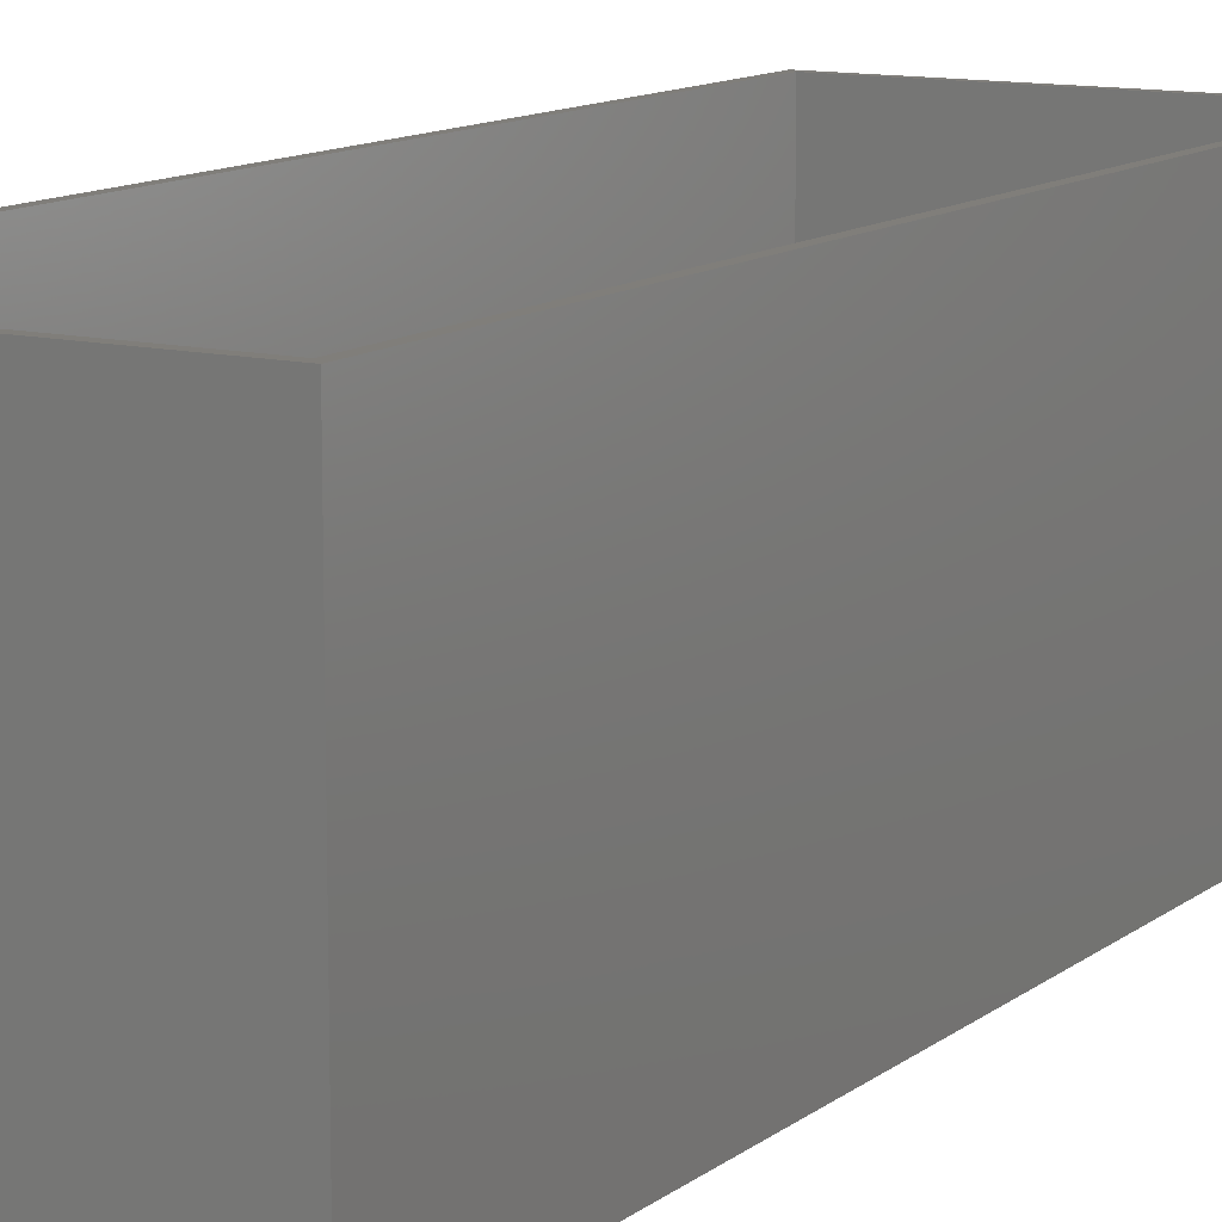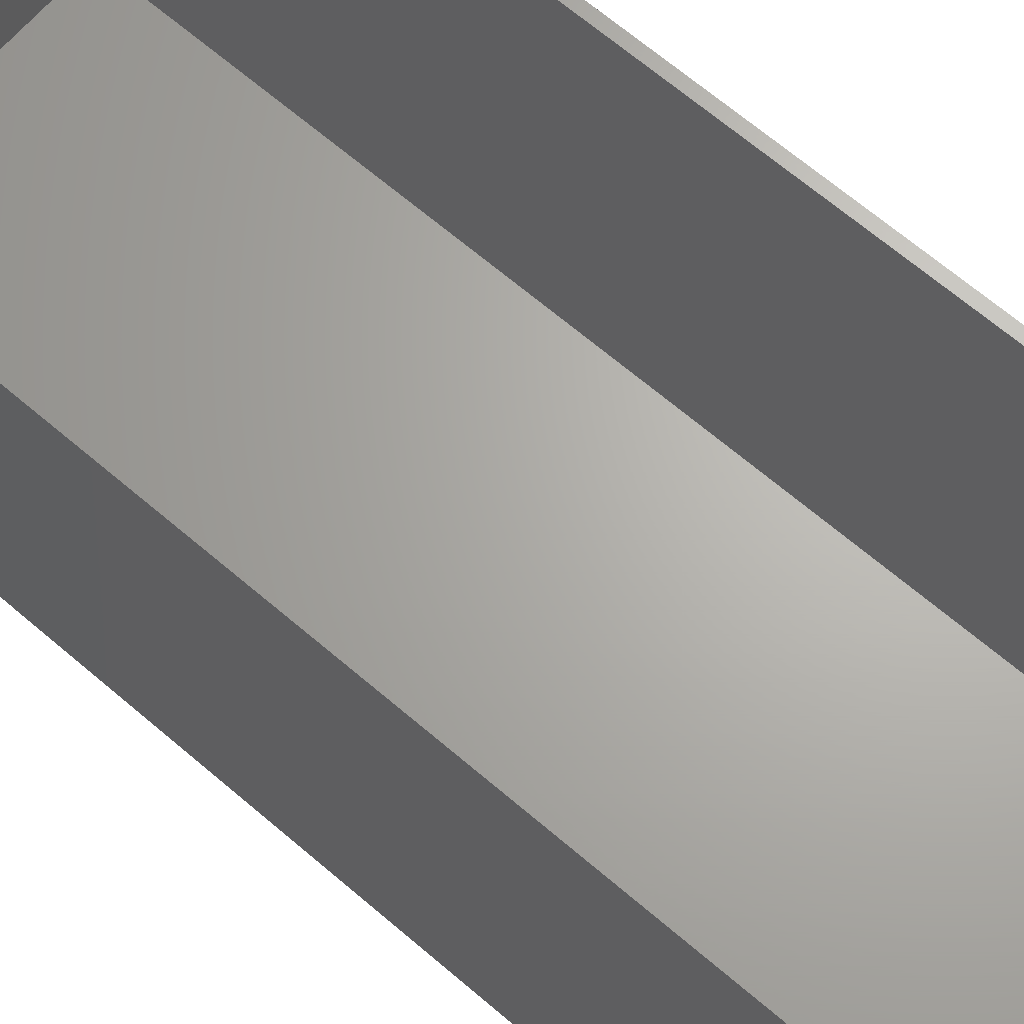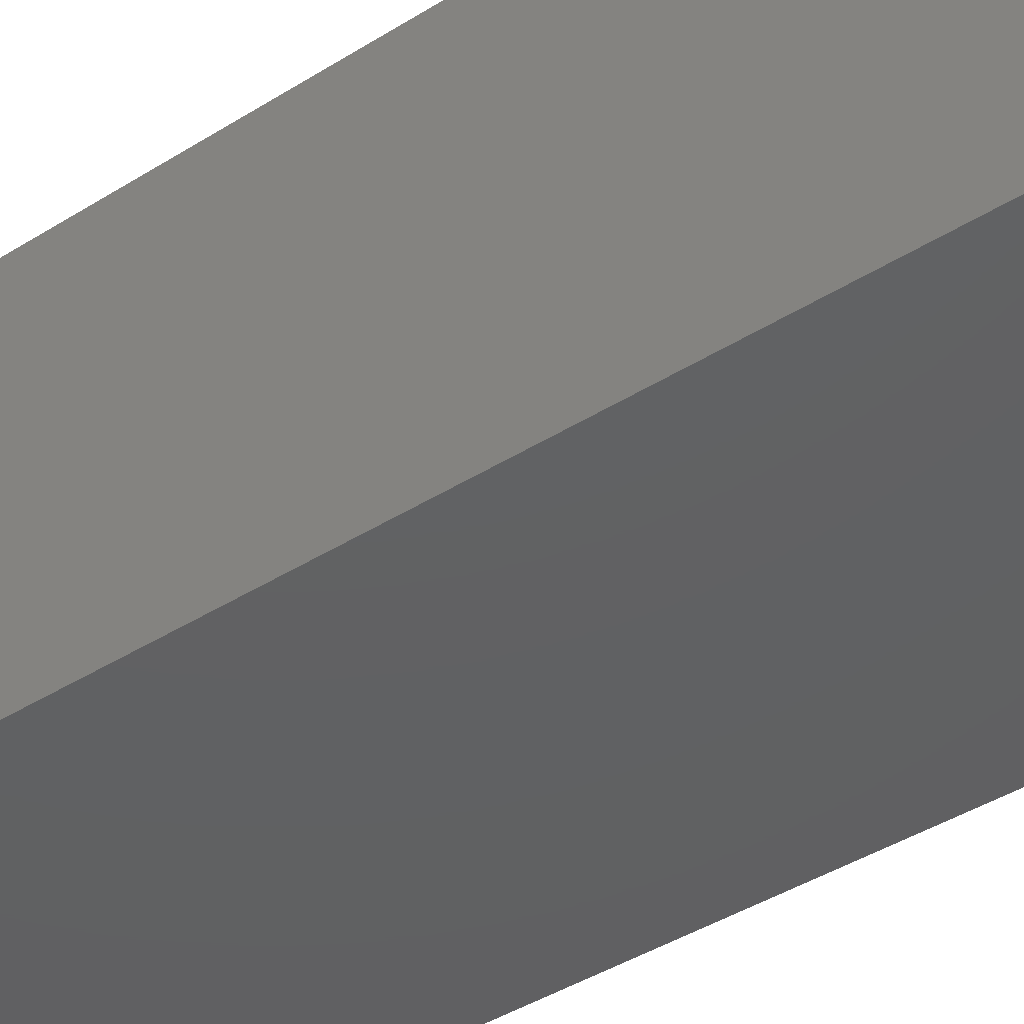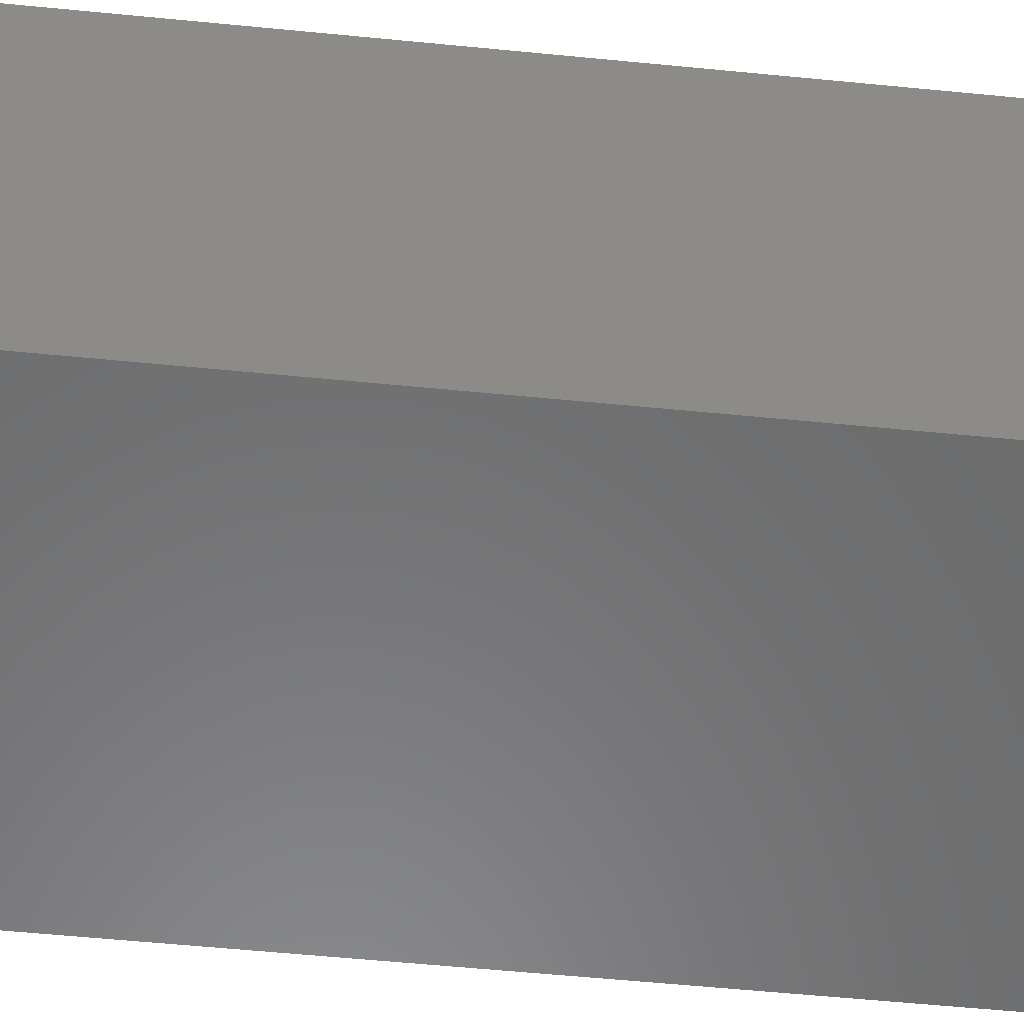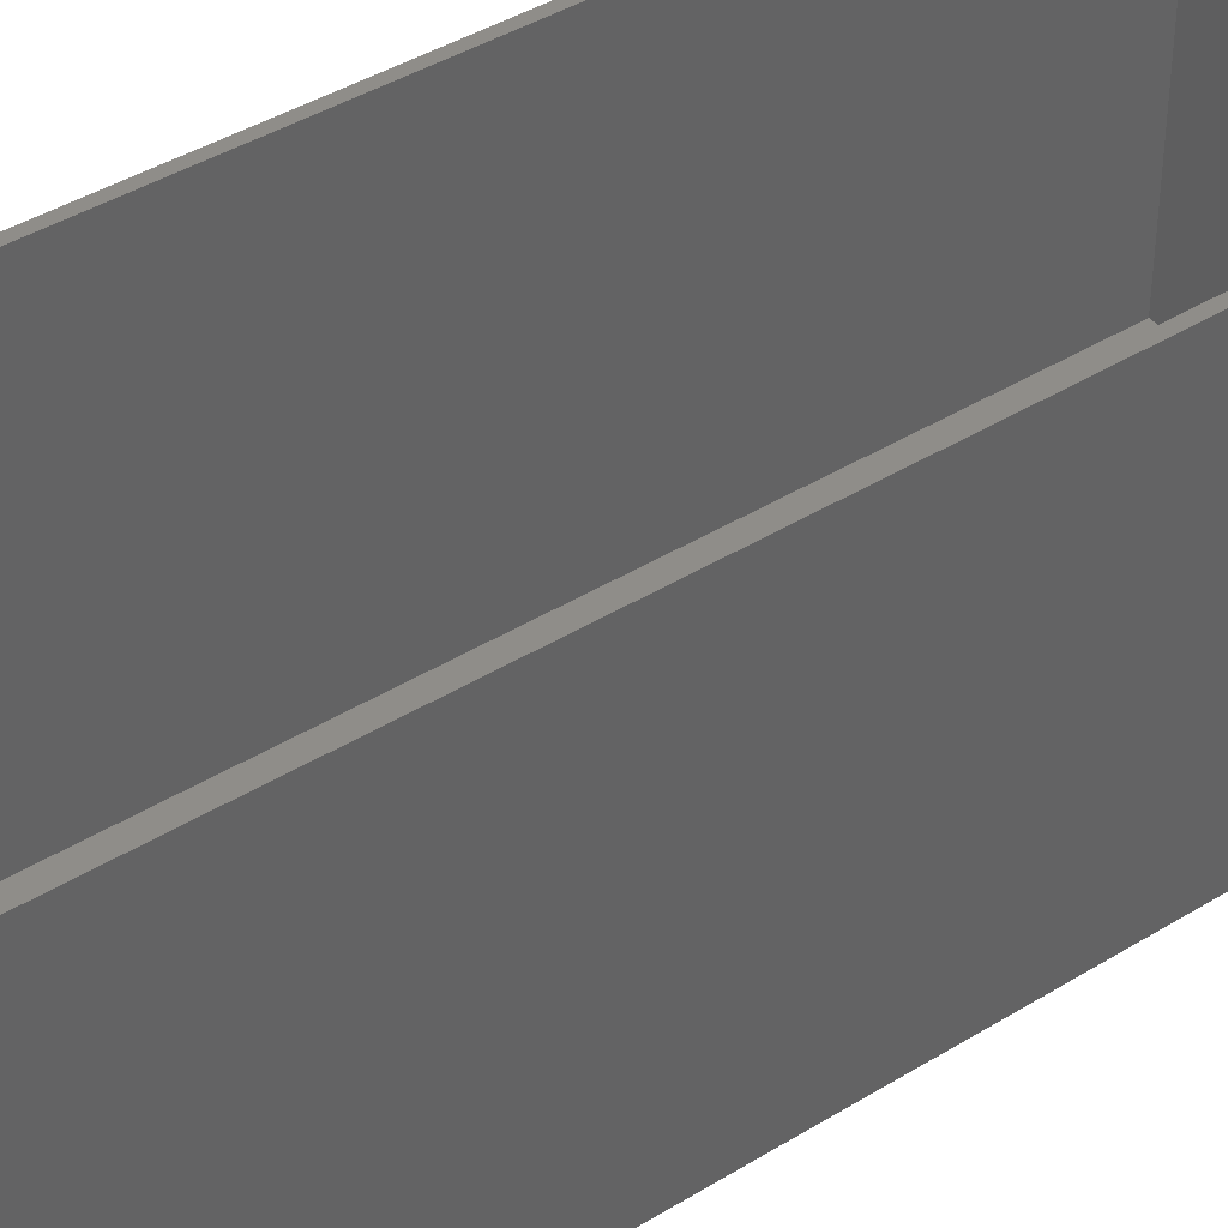
<metadata>
{"format":"stl","ext":"stl","renderer":"f3d","projection":"perspective","resolution":1024,"background":"white","views":[{"elev":11.9,"azim":-149.6,"up":"+Z"},{"elev":66.1,"azim":130.8,"up":"+Z"},{"elev":-42.8,"azim":126.7,"up":"+Z"},{"elev":-56.7,"azim":-95.9,"up":"+Z"},{"elev":41.0,"azim":-127.0,"up":"+Z"}]}
</metadata>
<code>
# stl→obj: 232 verts, 444 faces
v 0 0 0
v 0 0 40
v 0 109 0
v 0 109 40
v 39 0 0
v 39 0 40
v 39 109 0
v 39 109 40
v 1 1 40
v 38 1 40
v 1 108 40
v 38 108 40
v 1 108 1
v 1 1 1
v 38 1 1
v 38 108 1
v 0 0 -2.7
v 0 0 -4.441e-16
v 0 6 -2.7
v 0 6 -4.441e-16
v 6 0 -2.7
v 6 0 -4.441e-16
v 0.3767 5.988 -2.7
v 0.752 5.953 -2.7
v 1.124 5.894 -2.7
v 1.492 5.811 -2.7
v 1.854 5.706 -2.7
v 2.209 5.579 -2.7
v 2.555 5.429 -2.7
v 2.891 5.258 -2.7
v 3.215 5.066 -2.7
v 3.527 4.854 -2.7
v 3.825 4.623 -2.7
v 4.107 4.374 -2.7
v 4.374 4.107 -2.7
v 4.623 3.825 -2.7
v 4.854 3.527 -2.7
v 5.066 3.215 -2.7
v 5.258 2.891 -2.7
v 5.429 2.555 -2.7
v 5.579 2.209 -2.7
v 5.706 1.854 -2.7
v 5.811 1.492 -2.7
v 5.894 1.124 -2.7
v 5.953 0.752 -2.7
v 5.988 0.3767 -2.7
v 0.3767 5.988 -4.441e-16
v 5.953 0.752 -4.441e-16
v 5.988 0.3767 -4.441e-16
v 5.894 1.124 -4.441e-16
v 5.811 1.492 -4.441e-16
v 5.706 1.854 -4.441e-16
v 5.579 2.209 -4.441e-16
v 5.429 2.555 -4.441e-16
v 5.258 2.891 -4.441e-16
v 5.066 3.215 -4.441e-16
v 4.854 3.527 -4.441e-16
v 4.623 3.825 -4.441e-16
v 4.374 4.107 -4.441e-16
v 4.107 4.374 -4.441e-16
v 3.825 4.623 -4.441e-16
v 3.527 4.854 -4.441e-16
v 3.215 5.066 -4.441e-16
v 2.891 5.258 -4.441e-16
v 2.555 5.429 -4.441e-16
v 2.209 5.579 -4.441e-16
v 1.854 5.706 -4.441e-16
v 1.492 5.811 -4.441e-16
v 1.124 5.894 -4.441e-16
v 0.752 5.953 -4.441e-16
v 33 109 -2.7
v 39 109 -2.7
v 33.01 108.6 -2.7
v 39 103 -2.7
v 38.62 103 -2.7
v 38.25 103 -2.7
v 37.88 103.1 -2.7
v 37.51 103.2 -2.7
v 37.15 103.3 -2.7
v 36.79 103.4 -2.7
v 36.45 103.6 -2.7
v 36.11 103.7 -2.7
v 35.78 103.9 -2.7
v 35.47 104.1 -2.7
v 35.18 104.4 -2.7
v 34.89 104.6 -2.7
v 34.63 104.9 -2.7
v 34.38 105.2 -2.7
v 34.15 105.5 -2.7
v 33.93 105.8 -2.7
v 33.74 106.1 -2.7
v 33.57 106.4 -2.7
v 33.42 106.8 -2.7
v 33.29 107.1 -2.7
v 33.19 107.5 -2.7
v 33.11 107.9 -2.7
v 33.05 108.2 -2.7
v 33 109 -4.441e-16
v 39 109 -4.441e-16
v 33.01 108.6 -4.441e-16
v 33.05 108.2 -4.441e-16
v 33.11 107.9 -4.441e-16
v 33.19 107.5 -4.441e-16
v 33.29 107.1 -4.441e-16
v 33.42 106.8 -4.441e-16
v 33.57 106.4 -4.441e-16
v 33.74 106.1 -4.441e-16
v 33.93 105.8 -4.441e-16
v 34.15 105.5 -4.441e-16
v 34.38 105.2 -4.441e-16
v 34.63 104.9 -4.441e-16
v 34.89 104.6 -4.441e-16
v 35.18 104.4 -4.441e-16
v 35.47 104.1 -4.441e-16
v 35.78 103.9 -4.441e-16
v 36.11 103.7 -4.441e-16
v 36.45 103.6 -4.441e-16
v 36.79 103.4 -4.441e-16
v 37.15 103.3 -4.441e-16
v 37.51 103.2 -4.441e-16
v 37.88 103.1 -4.441e-16
v 38.25 103 -4.441e-16
v 38.62 103 -4.441e-16
v 39 103 -4.441e-16
v 0 109 -2.7
v 0 109 -4.441e-16
v 6 109 -2.7
v 6 109 -4.441e-16
v 1.332e-15 103 -2.7
v 1.332e-15 103 -4.441e-16
v 5.988 108.6 -2.7
v 5.953 108.2 -2.7
v 5.894 107.9 -2.7
v 5.811 107.5 -2.7
v 5.706 107.1 -2.7
v 5.579 106.8 -2.7
v 5.429 106.4 -2.7
v 5.258 106.1 -2.7
v 5.066 105.8 -2.7
v 4.854 105.5 -2.7
v 4.623 105.2 -2.7
v 4.374 104.9 -2.7
v 4.107 104.6 -2.7
v 3.825 104.4 -2.7
v 3.527 104.1 -2.7
v 3.215 103.9 -2.7
v 2.891 103.7 -2.7
v 2.555 103.6 -2.7
v 2.209 103.4 -2.7
v 1.854 103.3 -2.7
v 1.492 103.2 -2.7
v 1.124 103.1 -2.7
v 0.752 103 -2.7
v 0.3767 103 -2.7
v 5.988 108.6 -4.441e-16
v 0.752 103 -4.441e-16
v 0.3767 103 -4.441e-16
v 1.124 103.1 -4.441e-16
v 1.492 103.2 -4.441e-16
v 1.854 103.3 -4.441e-16
v 2.209 103.4 -4.441e-16
v 2.555 103.6 -4.441e-16
v 2.891 103.7 -4.441e-16
v 3.215 103.9 -4.441e-16
v 3.527 104.1 -4.441e-16
v 3.825 104.4 -4.441e-16
v 4.107 104.6 -4.441e-16
v 4.374 104.9 -4.441e-16
v 4.623 105.2 -4.441e-16
v 4.854 105.5 -4.441e-16
v 5.066 105.8 -4.441e-16
v 5.258 106.1 -4.441e-16
v 5.429 106.4 -4.441e-16
v 5.579 106.8 -4.441e-16
v 5.706 107.1 -4.441e-16
v 5.811 107.5 -4.441e-16
v 5.894 107.9 -4.441e-16
v 5.953 108.2 -4.441e-16
v 33 1.332e-15 -4.441e-16
v 33 1.332e-15 -2.7
v 39 0 -2.7
v 39 0 -4.441e-16
v 33.01 0.3767 -2.7
v 33.05 0.752 -2.7
v 33.11 1.124 -2.7
v 33.19 1.492 -2.7
v 33.29 1.854 -2.7
v 33.42 2.209 -2.7
v 33.57 2.555 -2.7
v 33.74 2.891 -2.7
v 33.93 3.215 -2.7
v 34.15 3.527 -2.7
v 34.38 3.825 -2.7
v 34.63 4.107 -2.7
v 34.89 4.374 -2.7
v 35.18 4.623 -2.7
v 35.47 4.854 -2.7
v 35.78 5.066 -2.7
v 36.11 5.258 -2.7
v 36.45 5.429 -2.7
v 36.79 5.579 -2.7
v 37.15 5.706 -2.7
v 37.51 5.811 -2.7
v 37.88 5.894 -2.7
v 38.25 5.953 -2.7
v 38.62 5.988 -2.7
v 39 6 -2.7
v 33.01 0.3767 -4.441e-16
v 38.62 5.988 -4.441e-16
v 39 6 -4.441e-16
v 38.25 5.953 -4.441e-16
v 37.88 5.894 -4.441e-16
v 37.51 5.811 -4.441e-16
v 37.15 5.706 -4.441e-16
v 36.79 5.579 -4.441e-16
v 36.45 5.429 -4.441e-16
v 36.11 5.258 -4.441e-16
v 35.78 5.066 -4.441e-16
v 35.47 4.854 -4.441e-16
v 35.18 4.623 -4.441e-16
v 34.89 4.374 -4.441e-16
v 34.63 4.107 -4.441e-16
v 34.38 3.825 -4.441e-16
v 34.15 3.527 -4.441e-16
v 33.93 3.215 -4.441e-16
v 33.74 2.891 -4.441e-16
v 33.57 2.555 -4.441e-16
v 33.42 2.209 -4.441e-16
v 33.29 1.854 -4.441e-16
v 33.19 1.492 -4.441e-16
v 33.11 1.124 -4.441e-16
v 33.05 0.752 -4.441e-16
f 1 2 3
f 3 2 4
f 2 1 5
f 6 2 5
f 1 3 5
f 5 3 7
f 3 4 7
f 7 4 8
f 9 2 6
f 10 9 6
f 4 2 9
f 8 4 11
f 8 12 6
f 8 11 12
f 12 10 6
f 9 11 4
f 6 5 7
f 8 6 7
f 13 11 9
f 14 13 9
f 10 15 9
f 9 15 14
f 12 16 10
f 10 16 15
f 16 12 11
f 13 16 11
f 15 16 13
f 14 15 13
f 17 18 19
f 19 18 20
f 18 17 21
f 22 18 21
f 17 19 21
f 21 19 23
f 21 23 24
f 21 24 25
f 21 25 26
f 21 26 27
f 21 27 28
f 21 28 29
f 21 29 30
f 21 30 31
f 21 31 32
f 21 32 33
f 21 33 34
f 21 34 35
f 21 35 36
f 21 36 37
f 21 37 38
f 21 38 39
f 21 39 40
f 21 40 41
f 21 41 42
f 21 42 43
f 21 43 44
f 21 44 45
f 21 45 46
f 19 20 23
f 23 20 47
f 20 18 22
f 48 20 49
f 49 20 22
f 50 20 48
f 51 20 50
f 52 20 51
f 53 20 52
f 54 20 53
f 55 20 54
f 56 20 55
f 57 20 56
f 58 20 57
f 59 20 58
f 60 20 59
f 61 20 60
f 62 20 61
f 63 20 62
f 64 20 63
f 65 20 64
f 66 20 65
f 67 20 66
f 68 20 67
f 69 20 68
f 70 20 69
f 47 20 70
f 21 46 49
f 22 21 49
f 46 45 48
f 49 46 48
f 45 44 50
f 48 45 50
f 44 43 51
f 50 44 51
f 43 42 52
f 51 43 52
f 42 41 53
f 52 42 53
f 41 40 54
f 53 41 54
f 40 39 55
f 54 40 55
f 39 38 56
f 55 39 56
f 38 37 57
f 56 38 57
f 37 36 58
f 57 37 58
f 36 35 59
f 58 36 59
f 34 60 35
f 35 60 59
f 33 61 34
f 34 61 60
f 32 62 33
f 33 62 61
f 31 63 32
f 32 63 62
f 30 64 31
f 31 64 63
f 29 65 30
f 30 65 64
f 28 66 29
f 29 66 65
f 27 67 28
f 28 67 66
f 26 68 27
f 27 68 67
f 25 69 26
f 26 69 68
f 24 70 25
f 25 70 69
f 23 47 24
f 24 47 70
f 71 72 73
f 73 72 74
f 73 74 75
f 73 75 76
f 73 76 77
f 73 77 78
f 73 78 79
f 73 79 80
f 73 80 81
f 73 81 82
f 73 82 83
f 73 83 84
f 73 84 85
f 73 85 86
f 73 86 87
f 73 87 88
f 73 88 89
f 73 89 90
f 73 90 91
f 73 91 92
f 73 92 93
f 73 93 94
f 73 94 95
f 73 95 96
f 73 96 97
f 71 98 72
f 72 98 99
f 71 73 98
f 98 73 100
f 73 97 100
f 100 97 101
f 97 96 101
f 101 96 102
f 96 95 102
f 102 95 103
f 95 94 103
f 103 94 104
f 94 93 104
f 104 93 105
f 93 92 105
f 105 92 106
f 92 91 106
f 106 91 107
f 91 90 107
f 107 90 108
f 90 89 108
f 108 89 109
f 89 88 109
f 109 88 110
f 88 87 110
f 110 87 111
f 87 86 111
f 111 86 112
f 112 86 85
f 113 112 85
f 113 85 84
f 114 113 84
f 114 84 83
f 115 114 83
f 115 83 82
f 116 115 82
f 116 82 81
f 117 116 81
f 117 81 80
f 118 117 80
f 118 80 79
f 119 118 79
f 119 79 78
f 120 119 78
f 120 78 77
f 121 120 77
f 121 77 76
f 122 121 76
f 122 76 75
f 123 122 75
f 123 75 74
f 124 123 74
f 124 74 72
f 99 124 72
f 99 98 100
f 102 99 101
f 101 99 100
f 103 99 102
f 104 99 103
f 105 99 104
f 106 99 105
f 107 99 106
f 108 99 107
f 109 99 108
f 110 99 109
f 111 99 110
f 112 99 111
f 113 99 112
f 114 99 113
f 115 99 114
f 116 99 115
f 117 99 116
f 118 99 117
f 119 99 118
f 120 99 119
f 121 99 120
f 122 99 121
f 123 99 122
f 124 99 123
f 125 126 127
f 127 126 128
f 125 129 126
f 126 129 130
f 125 127 129
f 129 127 131
f 129 131 132
f 129 132 133
f 129 133 134
f 129 134 135
f 129 135 136
f 129 136 137
f 129 137 138
f 129 138 139
f 129 139 140
f 129 140 141
f 129 141 142
f 129 142 143
f 129 143 144
f 129 144 145
f 129 145 146
f 129 146 147
f 129 147 148
f 129 148 149
f 129 149 150
f 129 150 151
f 129 151 152
f 129 152 153
f 129 153 154
f 155 131 127
f 128 155 127
f 128 126 130
f 156 128 157
f 157 128 130
f 158 128 156
f 159 128 158
f 160 128 159
f 161 128 160
f 162 128 161
f 163 128 162
f 164 128 163
f 165 128 164
f 166 128 165
f 167 128 166
f 168 128 167
f 169 128 168
f 170 128 169
f 171 128 170
f 172 128 171
f 173 128 172
f 174 128 173
f 175 128 174
f 176 128 175
f 177 128 176
f 178 128 177
f 155 128 178
f 130 129 154
f 157 130 154
f 157 154 153
f 156 157 153
f 156 153 152
f 158 156 152
f 158 152 151
f 159 158 151
f 159 151 150
f 160 159 150
f 160 150 149
f 161 160 149
f 161 149 148
f 162 161 148
f 162 148 147
f 163 162 147
f 163 147 146
f 164 163 146
f 164 146 145
f 165 164 145
f 165 145 144
f 166 165 144
f 166 144 143
f 167 166 143
f 167 143 142
f 168 167 142
f 168 142 141
f 169 168 141
f 169 141 140
f 170 169 140
f 170 140 139
f 171 170 139
f 171 139 138
f 172 171 138
f 172 138 137
f 173 172 137
f 173 137 136
f 174 173 136
f 174 136 135
f 175 174 135
f 175 135 134
f 176 175 134
f 176 134 133
f 177 176 133
f 177 133 132
f 178 177 132
f 178 132 131
f 155 178 131
f 179 180 181
f 182 179 181
f 180 183 181
f 181 183 184
f 181 184 185
f 181 185 186
f 181 186 187
f 181 187 188
f 181 188 189
f 181 189 190
f 181 190 191
f 181 191 192
f 181 192 193
f 181 193 194
f 181 194 195
f 181 195 196
f 181 196 197
f 181 197 198
f 181 198 199
f 181 199 200
f 181 200 201
f 181 201 202
f 181 202 203
f 181 203 204
f 181 204 205
f 181 205 206
f 181 206 207
f 180 179 183
f 183 179 208
f 208 179 182
f 209 208 210
f 210 208 182
f 211 208 209
f 212 208 211
f 213 208 212
f 214 208 213
f 215 208 214
f 216 208 215
f 217 208 216
f 218 208 217
f 219 208 218
f 220 208 219
f 221 208 220
f 222 208 221
f 223 208 222
f 224 208 223
f 225 208 224
f 226 208 225
f 227 208 226
f 228 208 227
f 229 208 228
f 230 208 229
f 231 208 230
f 232 208 231
f 182 181 207
f 210 182 207
f 206 209 207
f 207 209 210
f 205 211 206
f 206 211 209
f 204 212 205
f 205 212 211
f 203 213 204
f 204 213 212
f 202 214 203
f 203 214 213
f 201 215 202
f 202 215 214
f 200 216 201
f 201 216 215
f 199 217 200
f 200 217 216
f 198 218 199
f 199 218 217
f 197 219 198
f 198 219 218
f 196 220 197
f 197 220 219
f 195 221 196
f 196 221 220
f 194 222 195
f 195 222 221
f 193 223 194
f 194 223 222
f 192 224 193
f 193 224 223
f 191 225 192
f 192 225 224
f 190 226 191
f 191 226 225
f 189 227 190
f 190 227 226
f 188 228 189
f 189 228 227
f 187 229 188
f 188 229 228
f 186 230 187
f 187 230 229
f 185 231 186
f 186 231 230
f 184 232 185
f 185 232 231
f 183 208 184
f 184 208 232

</code>
